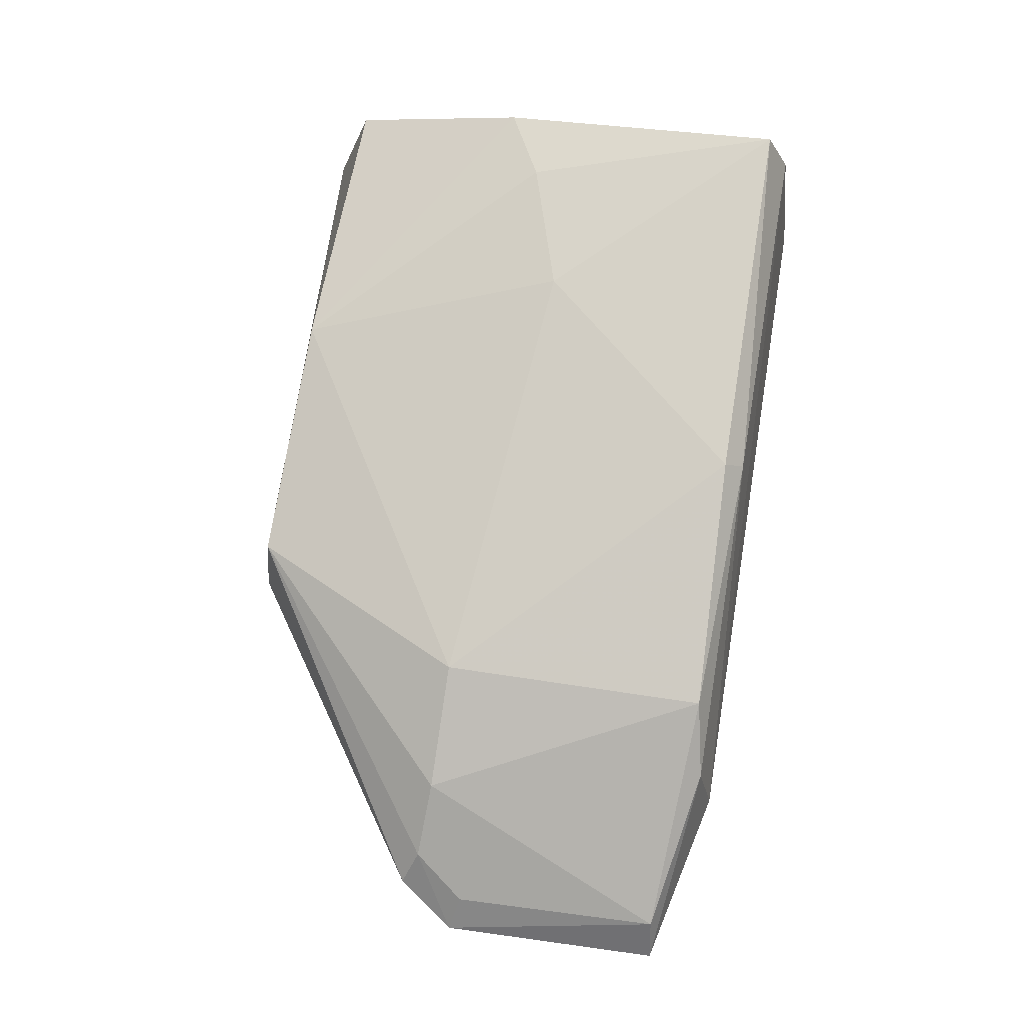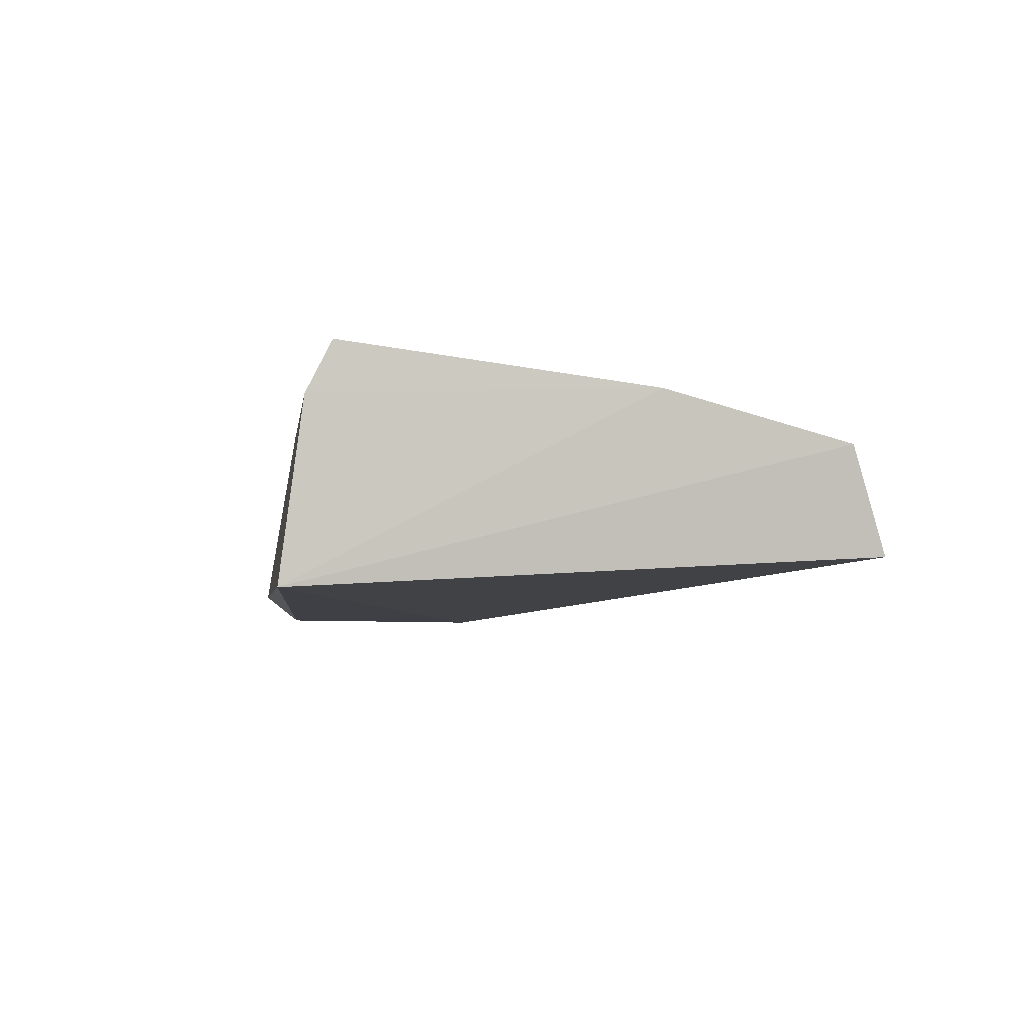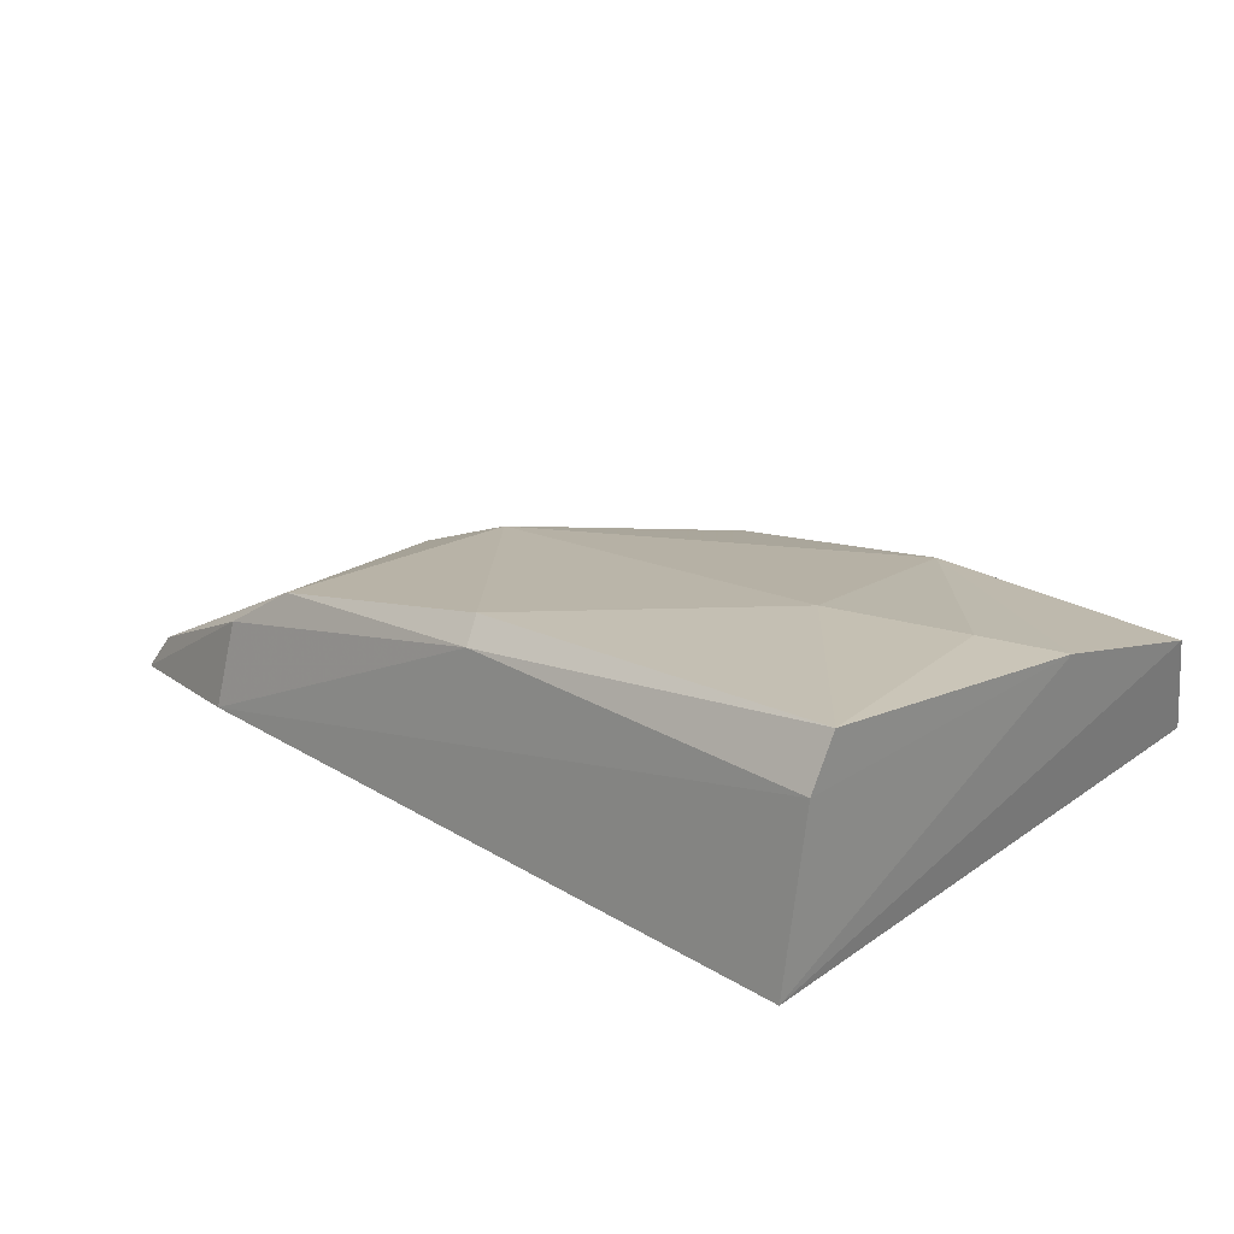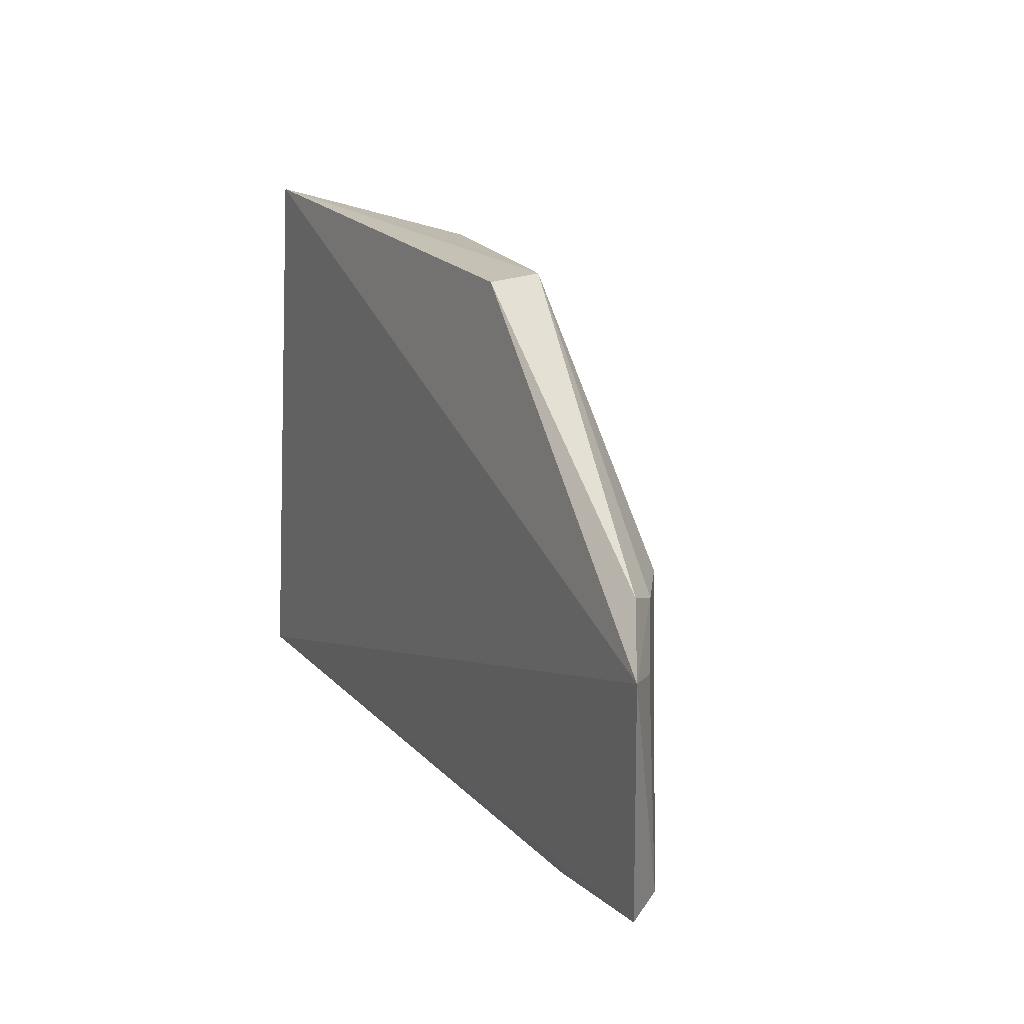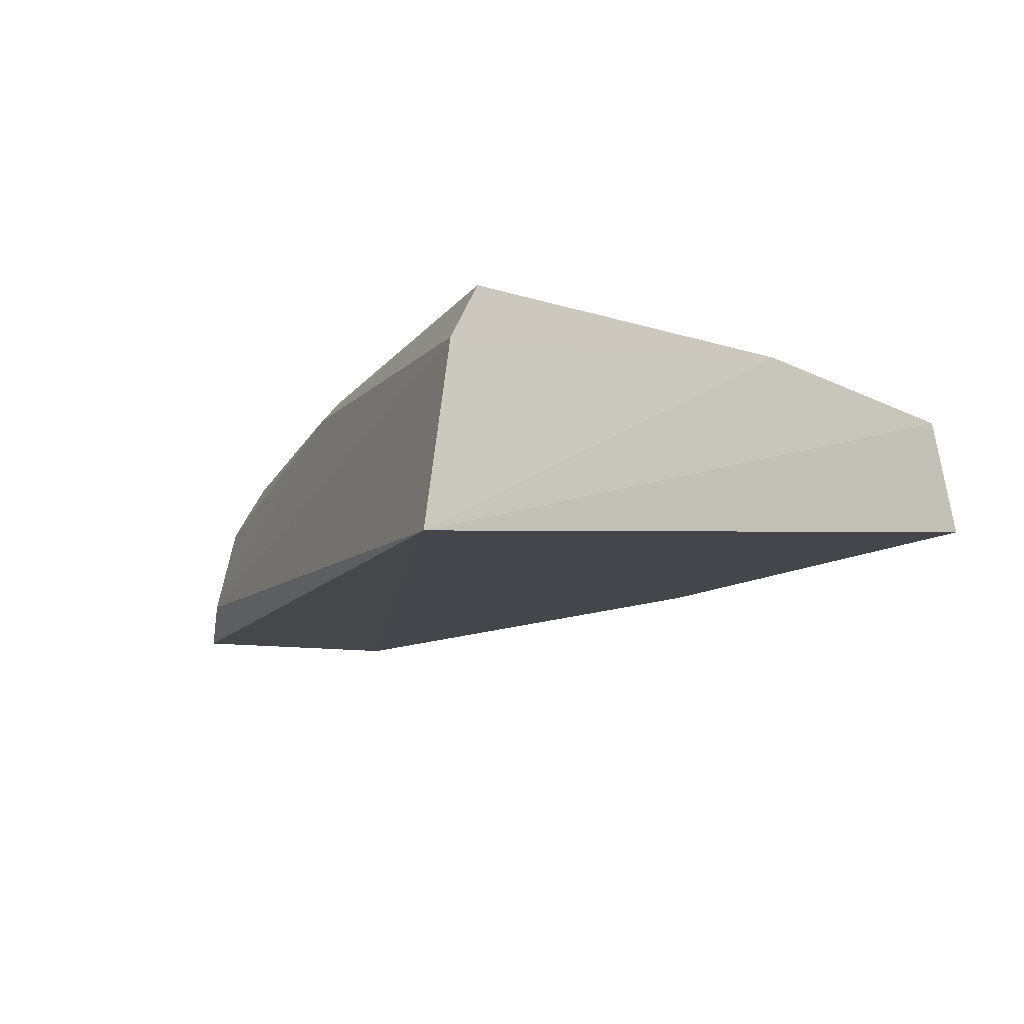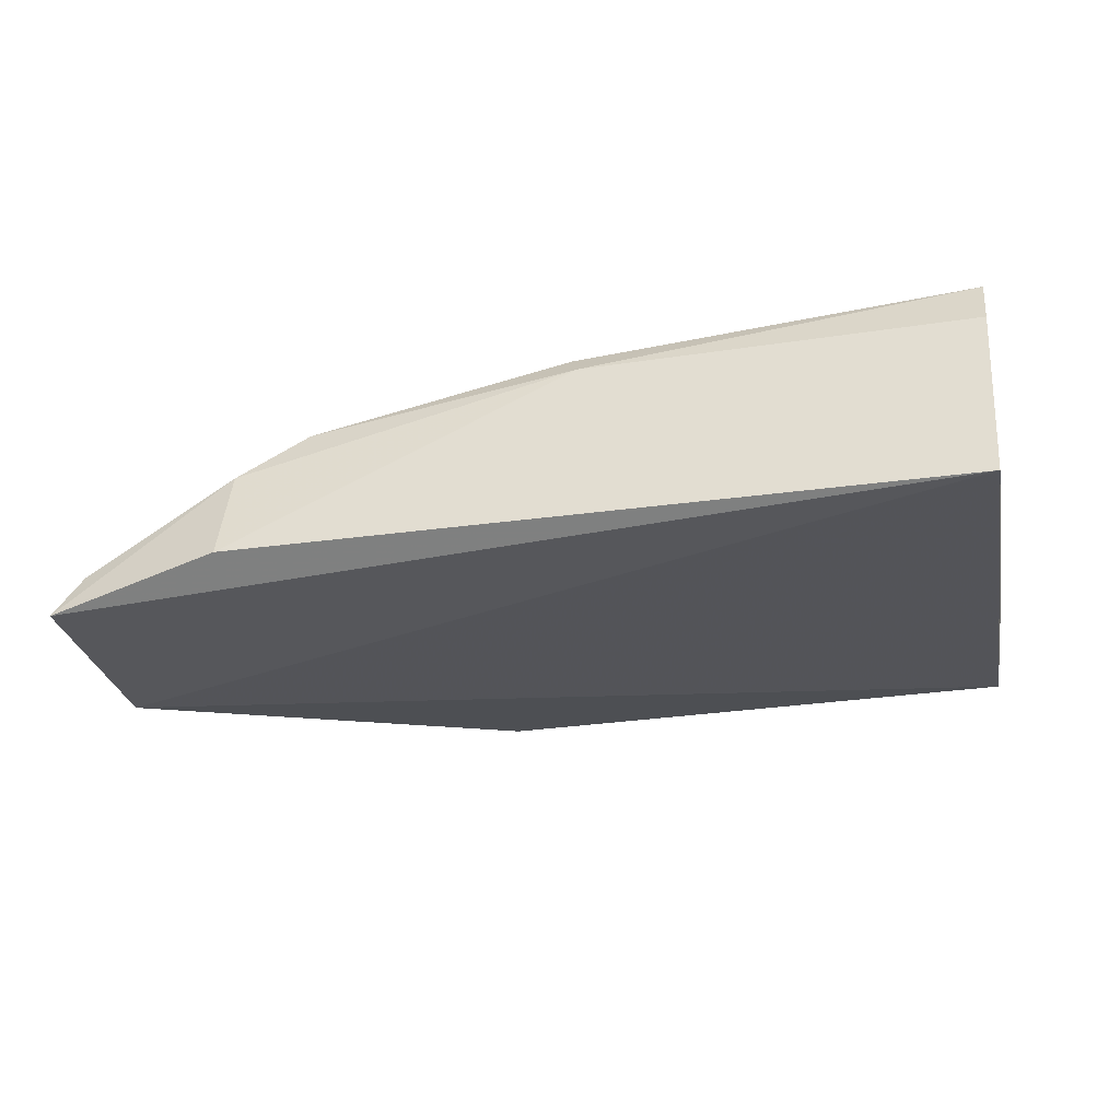
<metadata>
{"format":"obj","ext":"obj","renderer":"f3d","projection":"perspective","resolution":1024,"background":"white","views":[{"elev":70.6,"azim":98.5,"up":"+Y"},{"elev":-3.0,"azim":-99.1,"up":"+Y"},{"elev":24.5,"azim":-135.9,"up":"+Y"},{"elev":18.5,"azim":61.5,"up":"+Z"},{"elev":-8.3,"azim":-114.0,"up":"+Y"},{"elev":-26.4,"azim":-169.0,"up":"+Y"}]}
</metadata>
<code>
v 0.09672 0.02017 0.03204
v 0.1182 0.0136 0.01691
v 0.1037 0.02308 0.003426
v 0.06698 0.02547 0.002104
v 0.06717 0.01737 0.03261
v 0.06719 0.01573 0.0008221
v 0.07812 0.02624 0.01611
v 0.1104 0.01941 0.0191
v 0.09805 0.0165 0.03218
v 0.1181 0.01378 0.00404
v 0.108 0.01547 0.001541
v 0.06646 0.02326 0.03068
v 0.0669 0.02824 0.003515
v 0.1159 0.01488 0.02025
v 0.1035 0.02235 0.01901
v 0.1164 0.01605 0.004341
v 0.08861 0.02511 0.002578
v 0.06641 0.02601 0.02046
v 0.08229 0.02281 0.03155
v 0.08914 0.02638 0.003767
v 0.1143 0.0167 0.01942
v 0.1075 0.02044 0.002625
v 0.07049 0.02636 0.01836
v 0.1165 0.01534 0.01644
f 6 2 5
f 9 5 2
f 9 1 5
f 10 2 6
f 11 6 4
f 11 10 6
f 12 6 5
f 14 9 2
f 14 1 9
f 15 1 8
f 15 8 3
f 16 2 10
f 16 3 8
f 17 11 4
f 17 4 13
f 18 4 6
f 18 6 12
f 18 13 4
f 19 12 5
f 19 5 1
f 19 18 12
f 19 15 7
f 19 1 15
f 20 13 7
f 20 17 13
f 20 3 17
f 20 15 3
f 20 7 15
f 21 8 1
f 21 1 14
f 21 14 2
f 21 16 8
f 22 3 16
f 22 17 3
f 22 11 17
f 22 16 10
f 22 10 11
f 23 7 13
f 23 13 18
f 23 19 7
f 23 18 19
f 24 21 2
f 24 2 16
f 24 16 21

</code>
